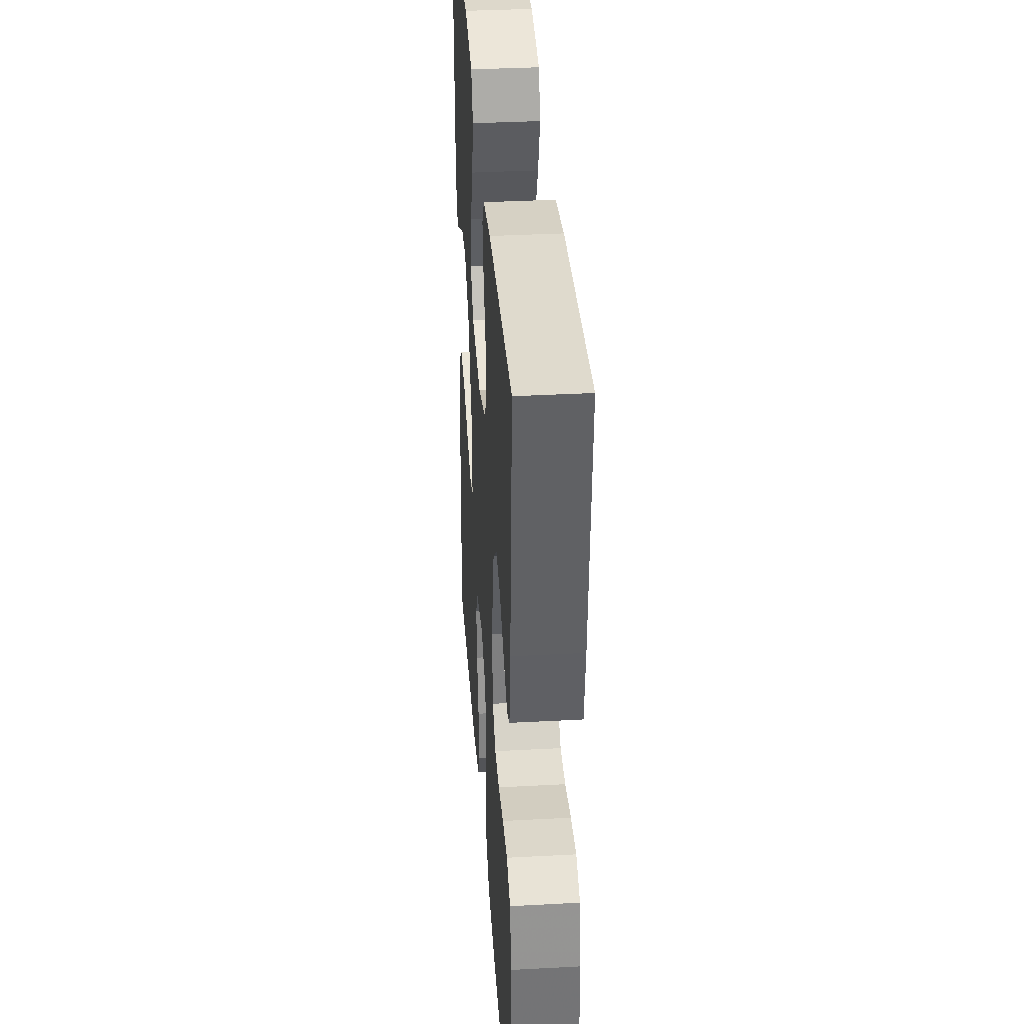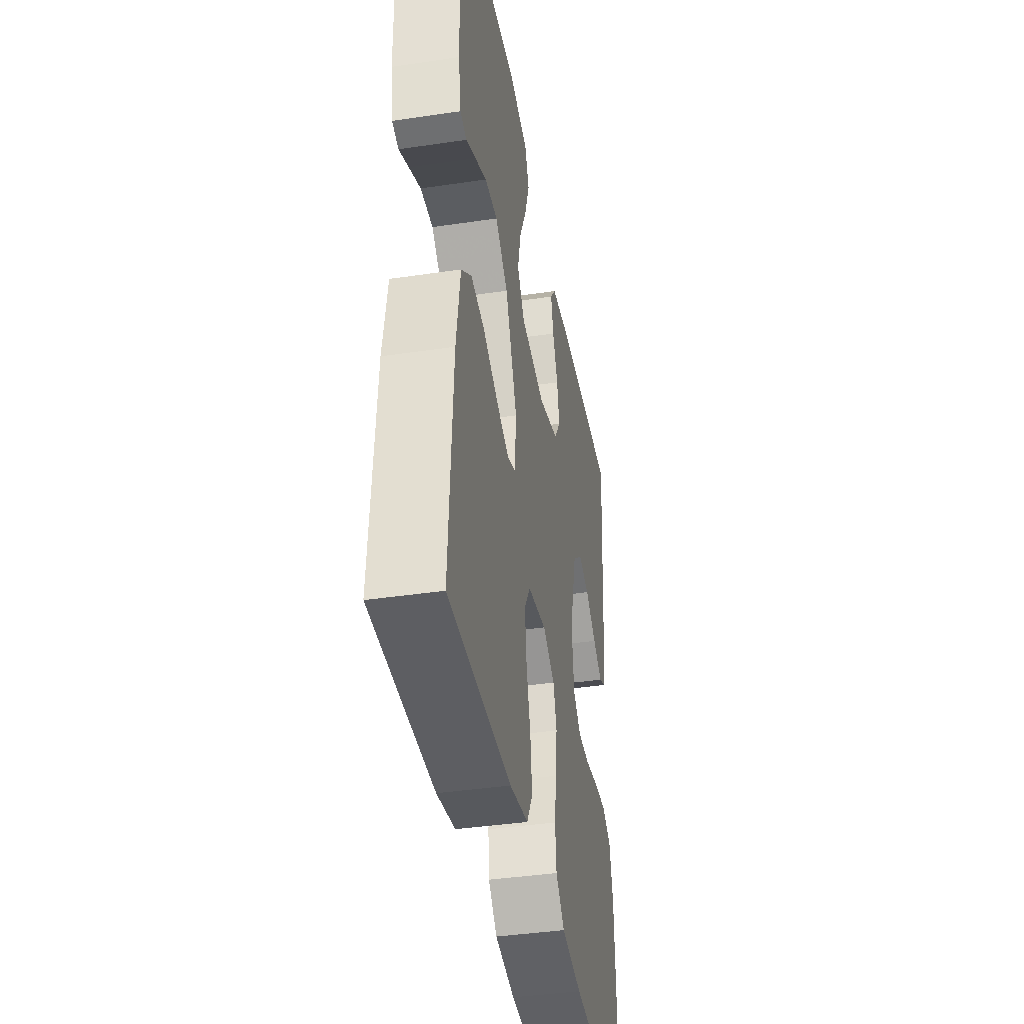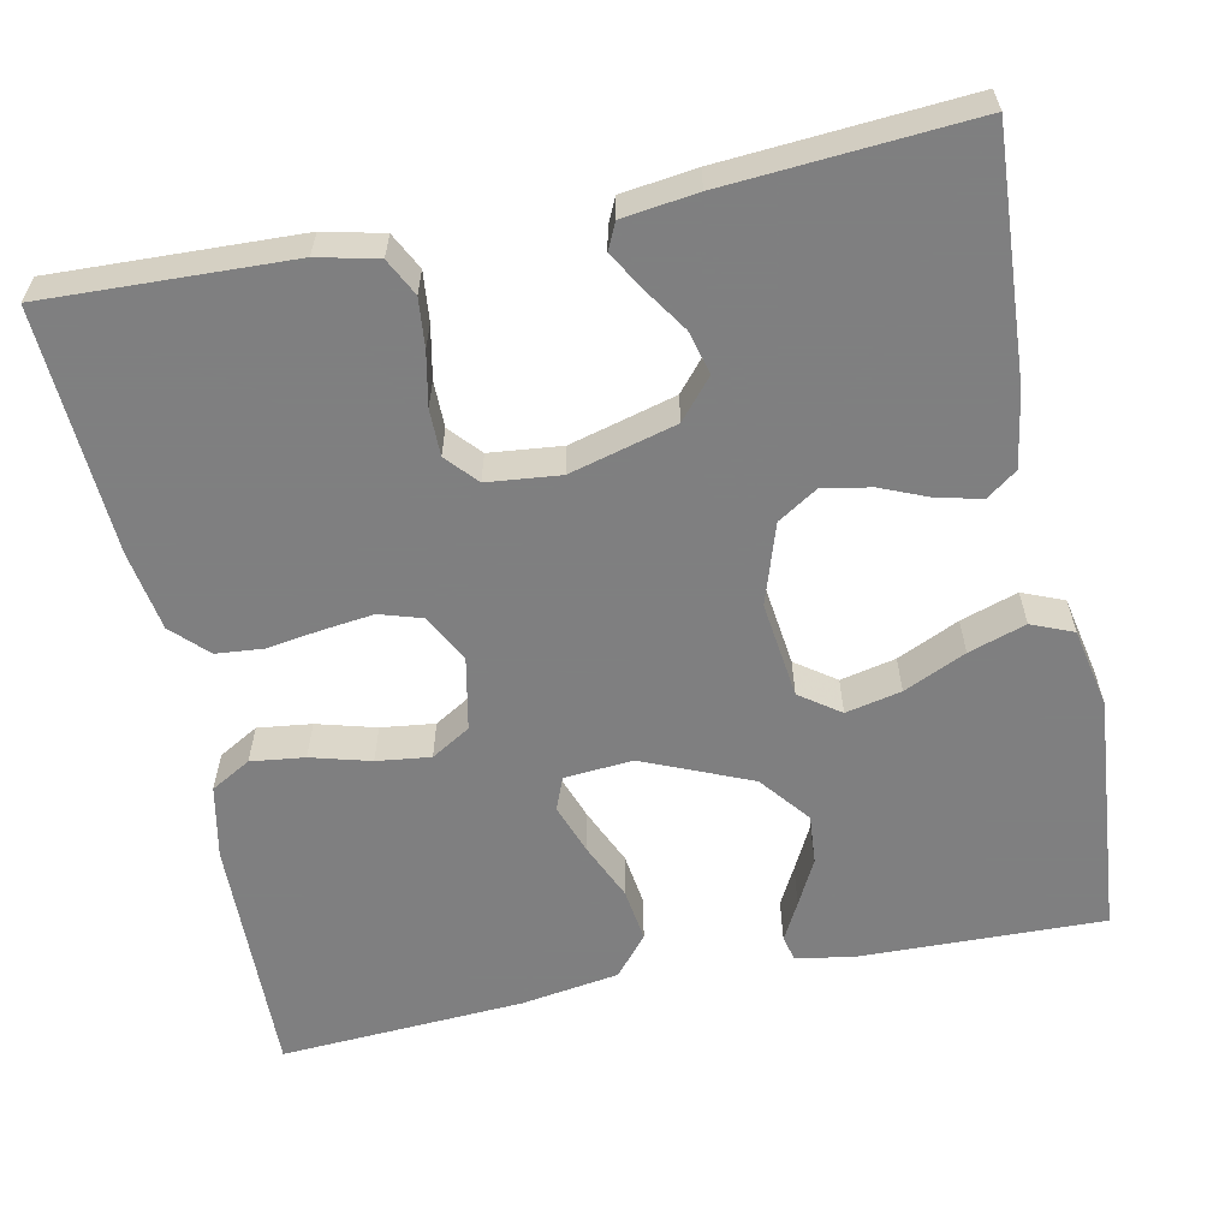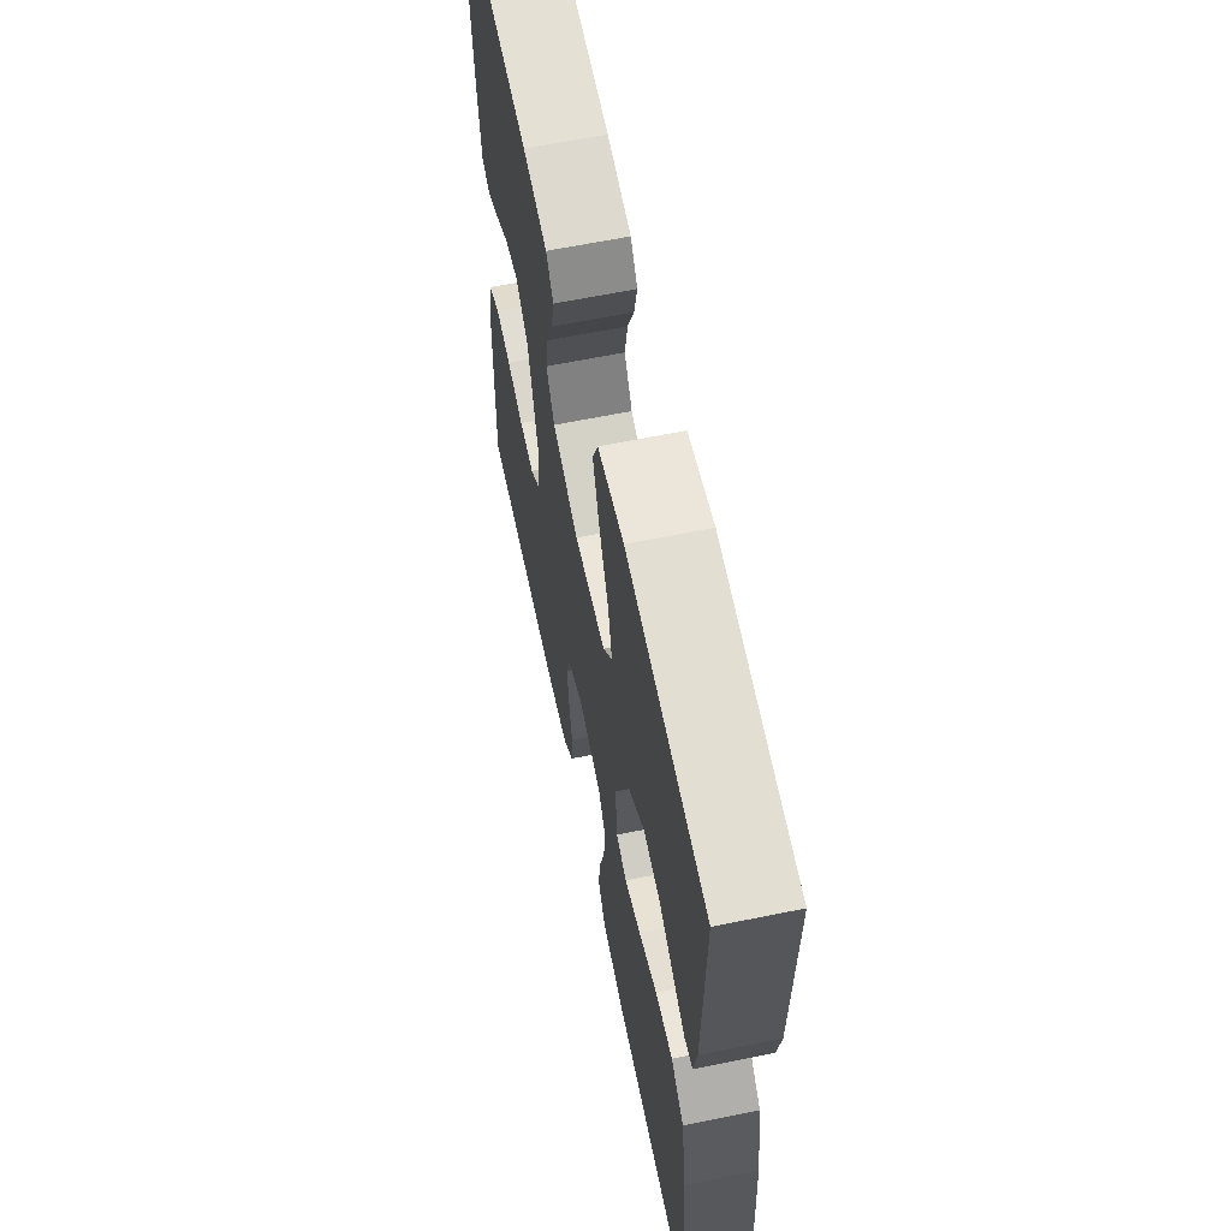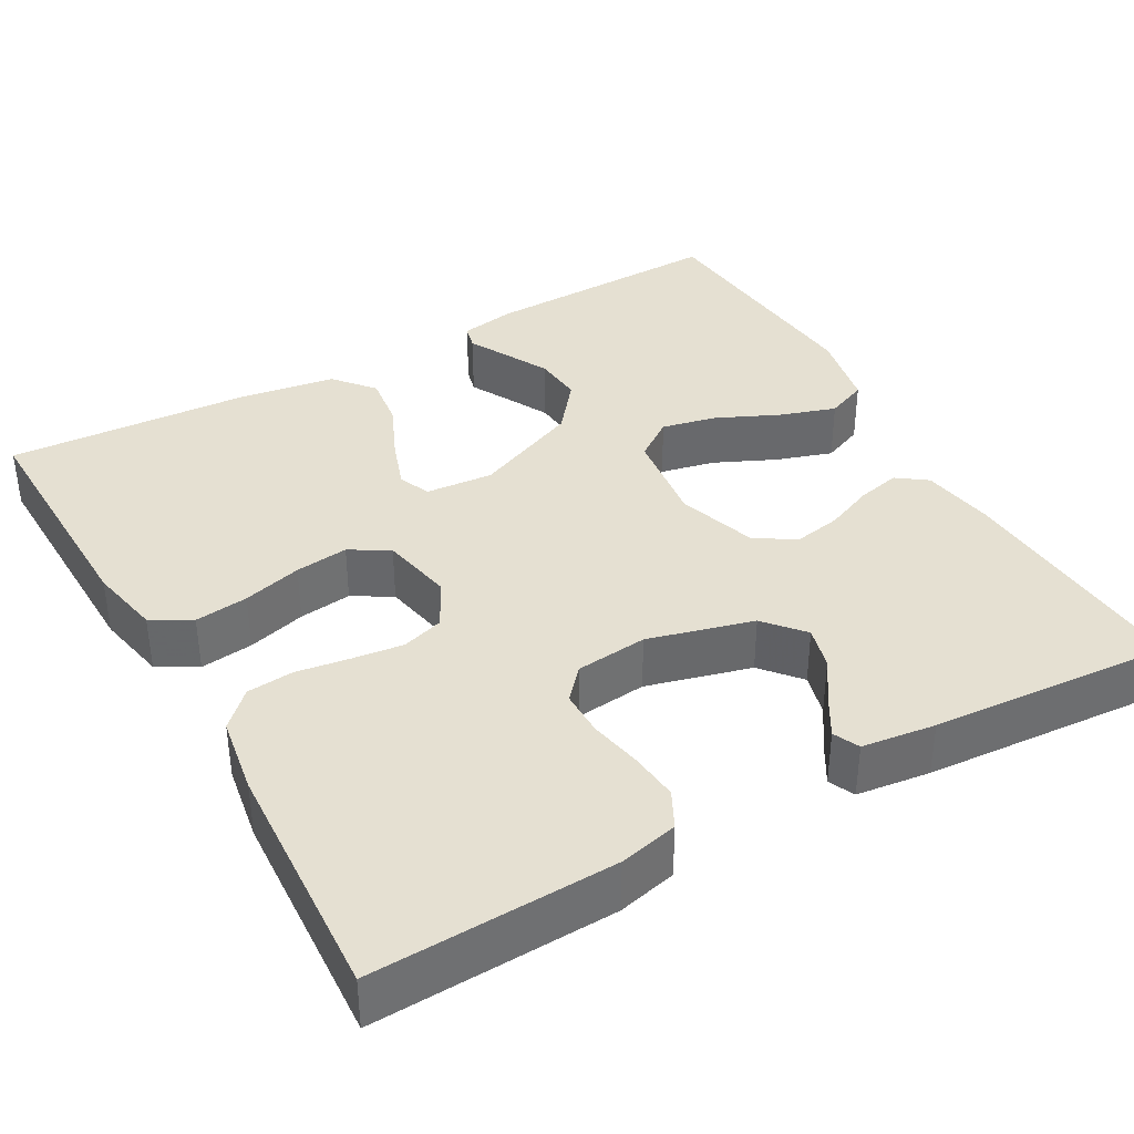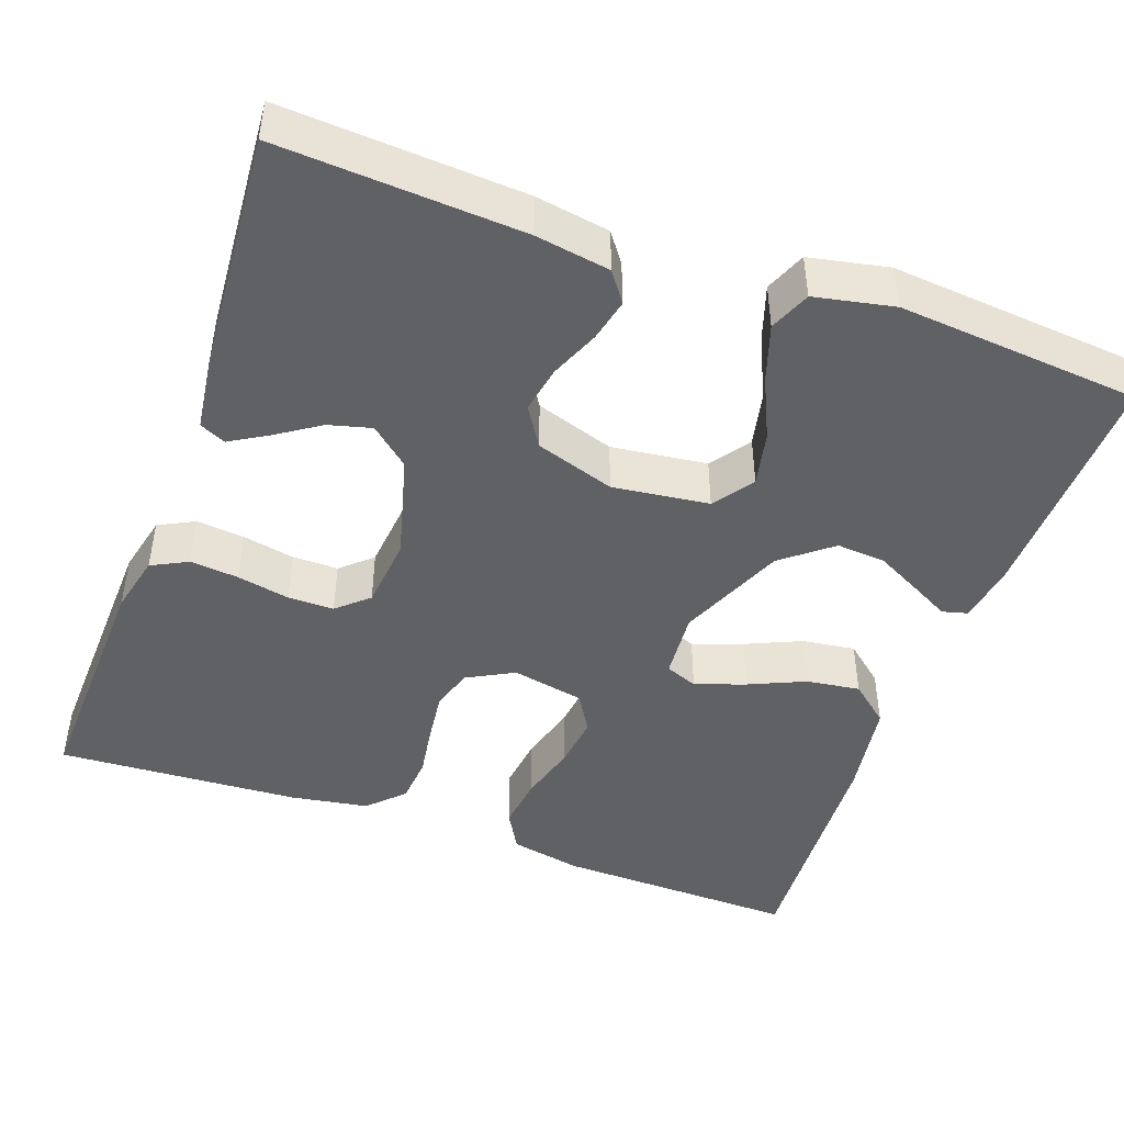
<metadata>
{"format":"obj","ext":"obj","renderer":"f3d","projection":"perspective","resolution":1024,"background":"white","views":[{"elev":36.2,"azim":-94.0,"up":"+Z"},{"elev":-40.6,"azim":100.3,"up":"+Z"},{"elev":-59.9,"azim":-78.4,"up":"+Y"},{"elev":62.9,"azim":78.3,"up":"+Z"},{"elev":37.7,"azim":-119.5,"up":"+Y"},{"elev":-45.8,"azim":-19.8,"up":"+Y"}]}
</metadata>
<code>
v 0.5 0.07 -0.5
v 0.2 0.07 -0.493
v 0.111 0.07 -0.475
v 0.083 0.07 -0.426
v 0.091 0.07 -0.36
v 0.111 0.07 -0.287
v 0.119 0.07 -0.221
v 0.09 0.07 -0.173
v 0 0.07 -0.155
v -0.058 0.07 -0.186
v -0.074 0.07 -0.238
v -0.066 0.07 -0.302
v -0.056 0.07 -0.367
v -0.061 0.07 -0.425
v -0.103 0.07 -0.467
v -0.2 0.07 -0.483
v -0.5 0.07 -0.5
v -0.489 0.07 -0.2
v -0.472 0.07 -0.127
v -0.427 0.07 -0.104
v -0.367 0.07 -0.11
v -0.302 0.07 -0.123
v -0.245 0.07 -0.123
v -0.207 0.07 -0.089
v -0.198 0.07 0
v -0.233 0.07 0.13
v -0.281 0.07 0.171
v -0.334 0.07 0.157
v -0.388 0.07 0.121
v -0.434 0.07 0.094
v -0.466 0.07 0.109
v -0.478 0.07 0.2
v -0.5 0.07 0.5
v -0.2 0.07 0.482
v -0.108 0.07 0.467
v -0.081 0.07 0.43
v -0.093 0.07 0.377
v -0.118 0.07 0.317
v -0.129 0.07 0.258
v -0.098 0.07 0.209
v 0 0.07 0.177
v 0.119 0.07 0.192
v 0.154 0.07 0.241
v 0.139 0.07 0.309
v 0.104 0.07 0.385
v 0.081 0.07 0.455
v 0.102 0.07 0.506
v 0.2 0.07 0.526
v 0.5 0.07 0.5
v 0.493 0.07 0.2
v 0.481 0.07 0.13
v 0.45 0.07 0.122
v 0.403 0.07 0.147
v 0.347 0.07 0.176
v 0.286 0.07 0.181
v 0.225 0.07 0.132
v 0.169 0.07 0
v 0.176 0.07 -0.084
v 0.216 0.07 -0.1
v 0.278 0.07 -0.078
v 0.348 0.07 -0.047
v 0.414 0.07 -0.038
v 0.463 0.07 -0.079
v 0.482 0.07 -0.2
v 0.5 0 -0.5
v 0.2 0 -0.493
v 0.111 0 -0.475
v 0.083 0 -0.426
v 0.091 0 -0.36
v 0.111 0 -0.287
v 0.119 0 -0.221
v 0.09 0 -0.173
v 0 0 -0.155
v -0.058 0 -0.186
v -0.074 0 -0.238
v -0.066 0 -0.302
v -0.056 0 -0.367
v -0.061 0 -0.425
v -0.103 0 -0.467
v -0.2 0 -0.483
v -0.5 0 -0.5
v -0.489 0 -0.2
v -0.472 0 -0.127
v -0.427 0 -0.104
v -0.367 0 -0.11
v -0.302 0 -0.123
v -0.245 0 -0.123
v -0.207 0 -0.089
v -0.198 0 0
v -0.233 0 0.13
v -0.281 0 0.171
v -0.334 0 0.157
v -0.388 0 0.121
v -0.434 0 0.094
v -0.466 0 0.109
v -0.478 0 0.2
v -0.5 0 0.5
v -0.2 0 0.482
v -0.108 0 0.467
v -0.081 0 0.43
v -0.093 0 0.377
v -0.118 0 0.317
v -0.129 0 0.258
v -0.098 0 0.209
v 0 0 0.177
v 0.119 0 0.192
v 0.154 0 0.241
v 0.139 0 0.309
v 0.104 0 0.385
v 0.081 0 0.455
v 0.102 0 0.506
v 0.2 0 0.526
v 0.5 0 0.5
v 0.493 0 0.2
v 0.481 0 0.13
v 0.45 0 0.122
v 0.403 0 0.147
v 0.347 0 0.176
v 0.286 0 0.181
v 0.225 0 0.132
v 0.169 0 0
v 0.176 0 -0.084
v 0.216 0 -0.1
v 0.278 0 -0.078
v 0.348 0 -0.047
v 0.414 0 -0.038
v 0.463 0 -0.079
v 0.482 0 -0.2
f 60 61 62 63
f 59 60 63 64
f 50 51 52 53
f 50 53 54
f 49 50 54 55
f 44 45 46 47
f 43 44 47 48
f 35 36 37 38
f 35 38 39
f 34 35 39
f 33 34 39
f 32 33 39 40
f 28 29 30 31
f 28 31 32
f 27 28 32
f 19 20 21 22
f 19 22 23
f 18 19 23
f 17 18 23
f 16 17 23 24
f 12 13 14 15
f 11 12 15 16
f 10 11 16 24
f 3 4 5 6
f 3 6 7
f 2 3 7
f 59 64 1 2
f 58 59 2 7
f 57 58 7 8
f 56 57 8 9
f 48 49 55 56
f 43 48 56
f 42 43 56 9
f 41 42 9 10
f 27 32 40 41
f 26 27 41
f 25 26 41 10
f 10 24 25
f 127 126 125 124
f 128 127 124 123
f 117 116 115 114
f 118 117 114
f 119 118 114 113
f 111 110 109 108
f 112 111 108 107
f 102 101 100 99
f 103 102 99
f 103 99 98
f 103 98 97
f 104 103 97 96
f 95 94 93 92
f 96 95 92
f 96 92 91
f 86 85 84 83
f 87 86 83
f 87 83 82
f 87 82 81
f 88 87 81 80
f 79 78 77 76
f 80 79 76 75
f 88 80 75 74
f 70 69 68 67
f 71 70 67
f 71 67 66
f 66 65 128 123
f 71 66 123 122
f 72 71 122 121
f 73 72 121 120
f 120 119 113 112
f 120 112 107
f 73 120 107 106
f 74 73 106 105
f 105 104 96 91
f 105 91 90
f 74 105 90 89
f 89 88 74
f 1 65 66 2
f 2 66 67 3
f 3 67 68 4
f 4 68 69 5
f 5 69 70 6
f 6 70 71 7
f 7 71 72 8
f 8 72 73 9
f 9 73 74 10
f 10 74 75 11
f 11 75 76 12
f 12 76 77 13
f 13 77 78 14
f 14 78 79 15
f 15 79 80 16
f 16 80 81 17
f 17 81 82 18
f 18 82 83 19
f 19 83 84 20
f 20 84 85 21
f 21 85 86 22
f 22 86 87 23
f 23 87 88 24
f 24 88 89 25
f 25 89 90 26
f 26 90 91 27
f 27 91 92 28
f 28 92 93 29
f 29 93 94 30
f 30 94 95 31
f 31 95 96 32
f 32 96 97 33
f 33 97 98 34
f 34 98 99 35
f 35 99 100 36
f 36 100 101 37
f 37 101 102 38
f 38 102 103 39
f 39 103 104 40
f 40 104 105 41
f 41 105 106 42
f 42 106 107 43
f 43 107 108 44
f 44 108 109 45
f 45 109 110 46
f 46 110 111 47
f 47 111 112 48
f 48 112 113 49
f 49 113 114 50
f 50 114 115 51
f 51 115 116 52
f 52 116 117 53
f 53 117 118 54
f 54 118 119 55
f 55 119 120 56
f 56 120 121 57
f 57 121 122 58
f 58 122 123 59
f 59 123 124 60
f 60 124 125 61
f 61 125 126 62
f 62 126 127 63
f 63 127 128 64
f 64 128 65 1

</code>
